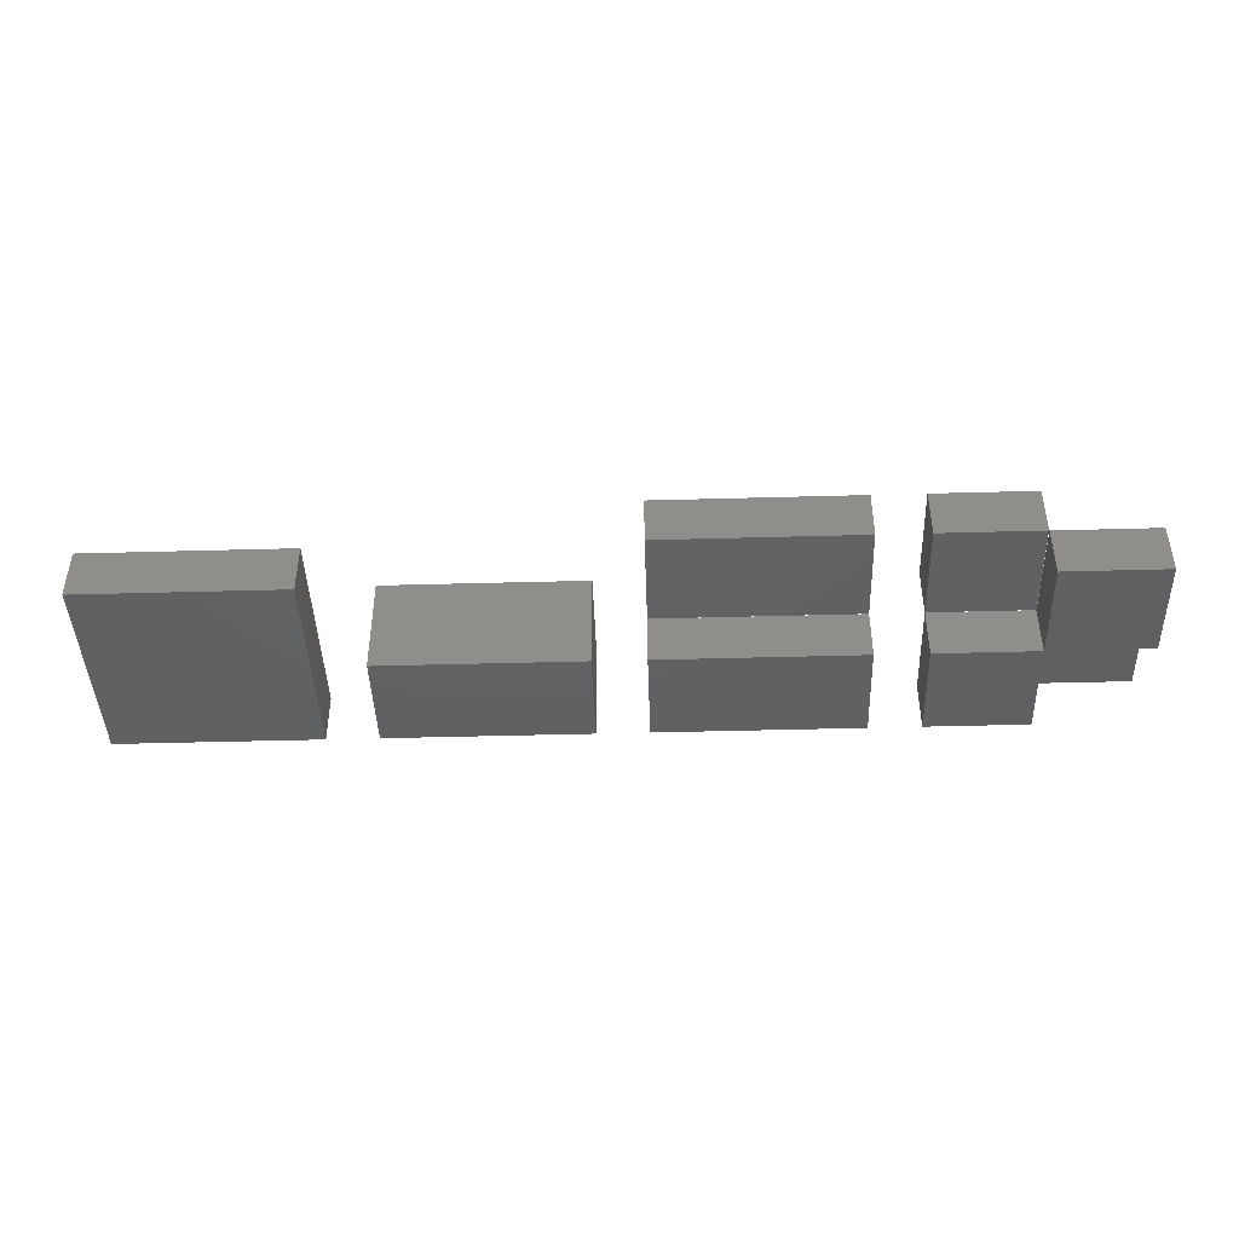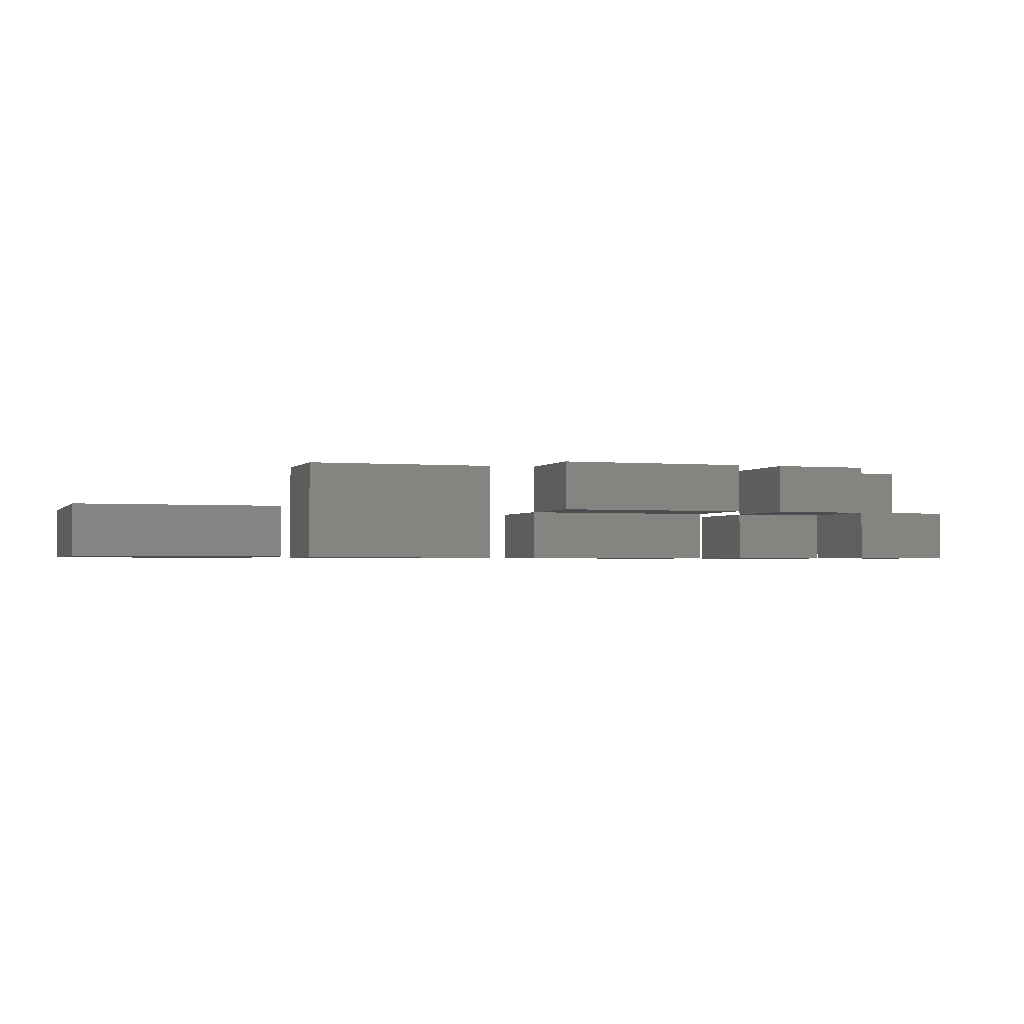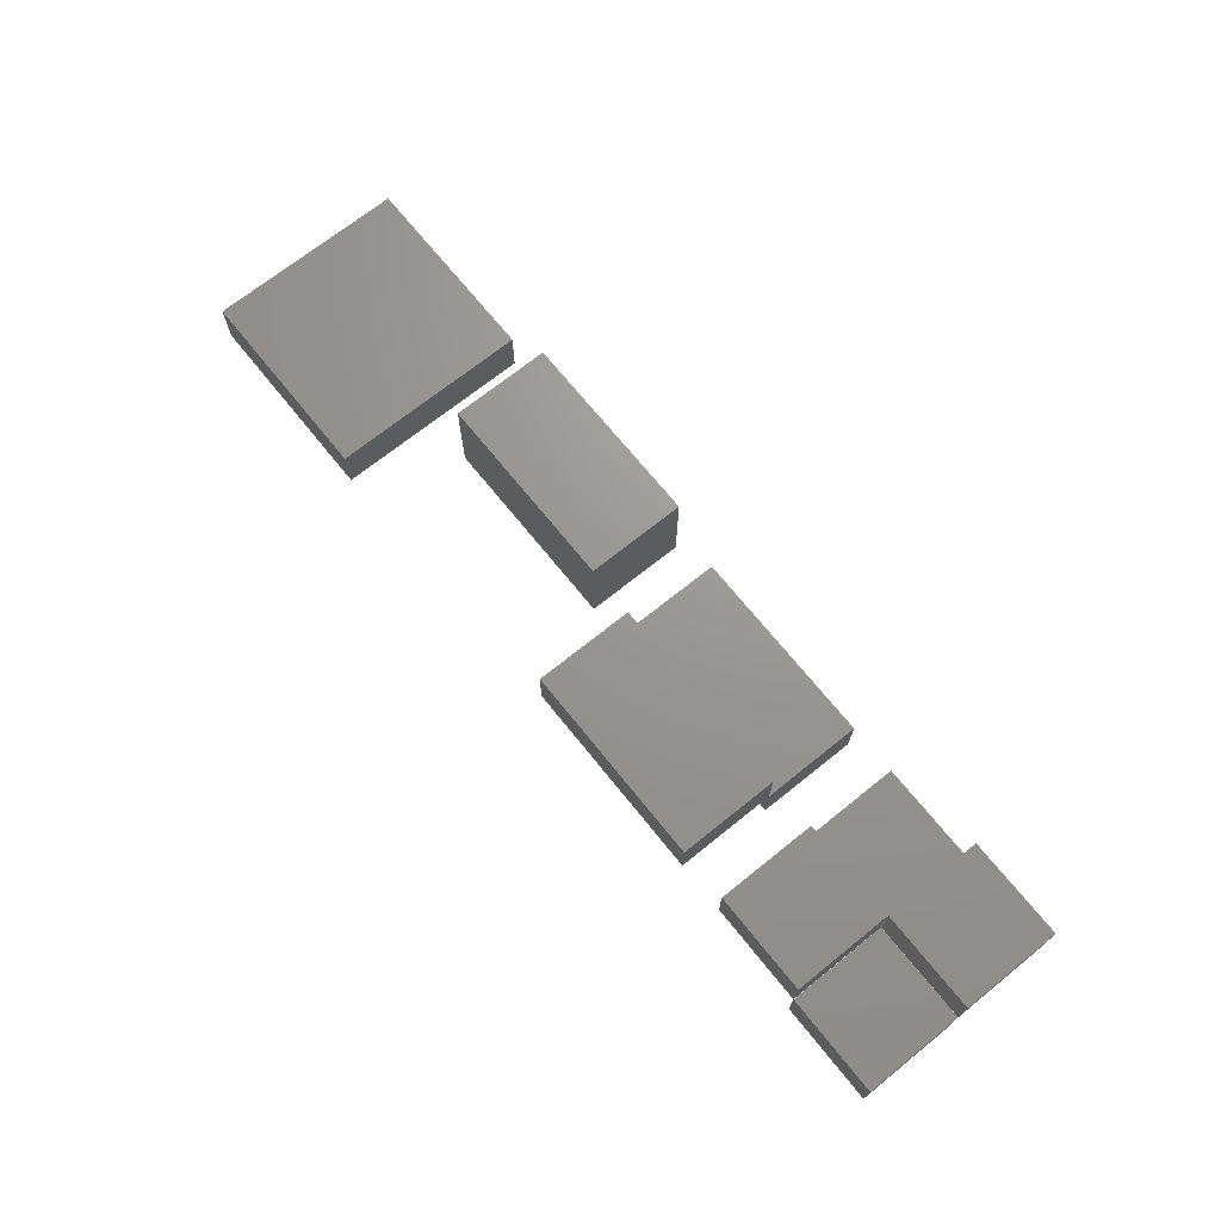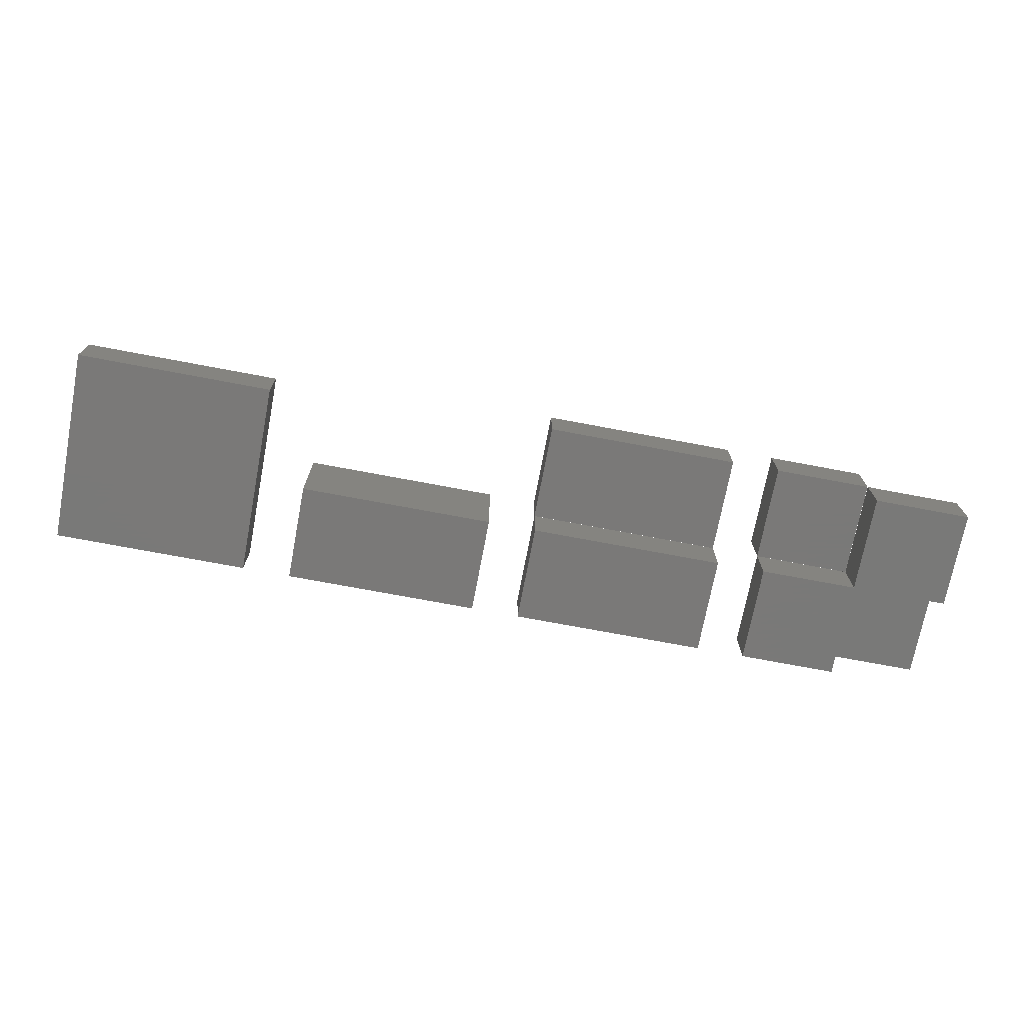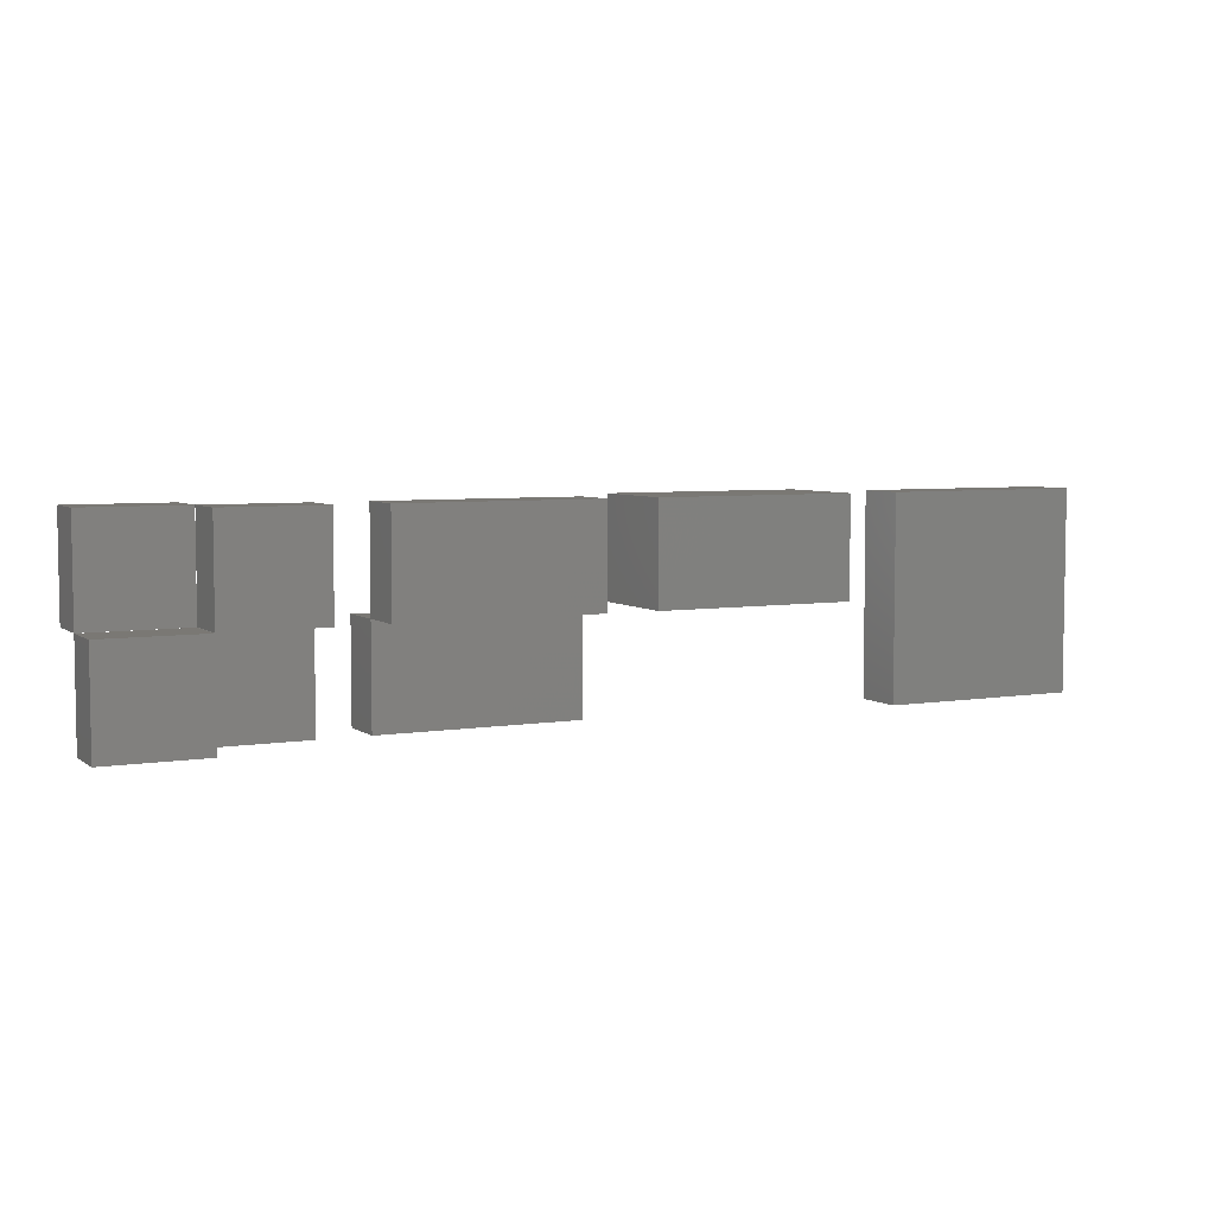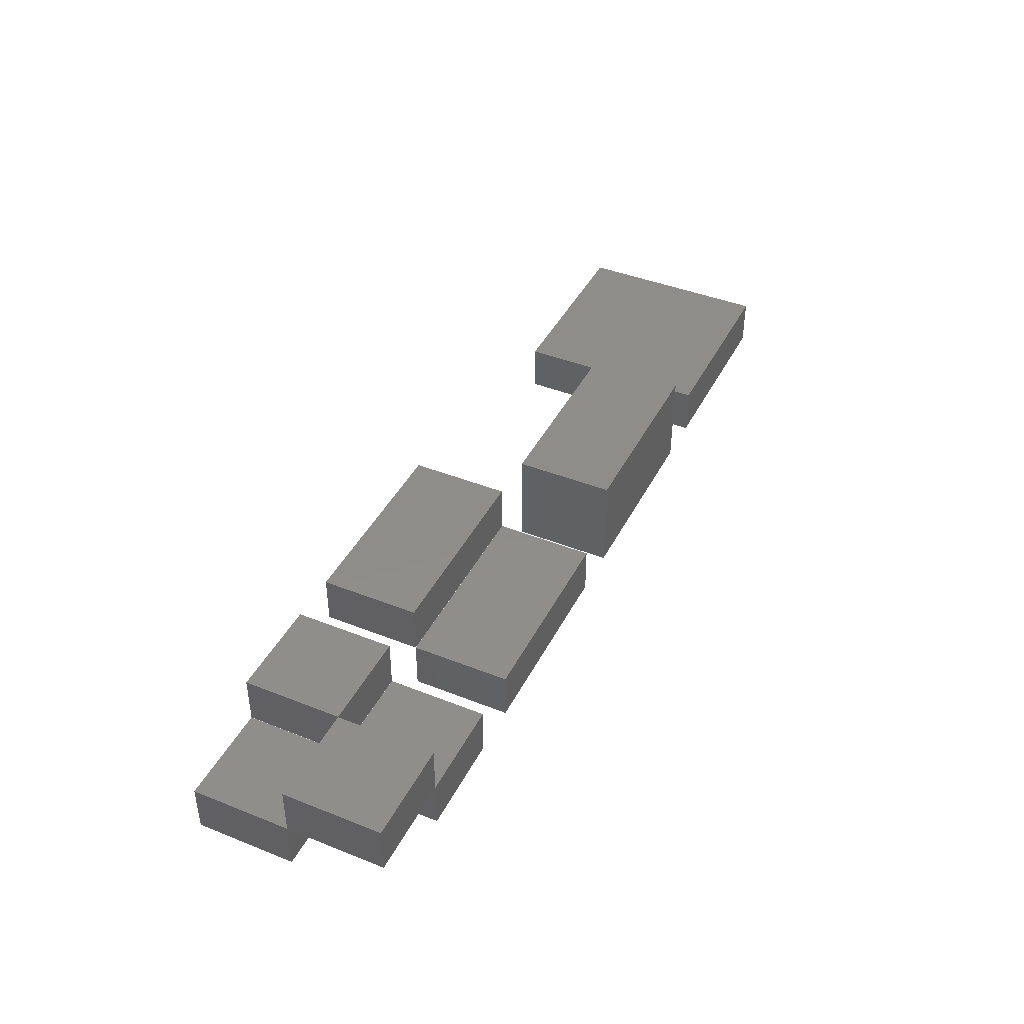
<metadata>
{"format":"stl","ext":"stl","renderer":"f3d","projection":"perspective","resolution":1024,"background":"white","views":[{"elev":-43.2,"azim":1.9,"up":"+Z"},{"elev":-1.9,"azim":-18.8,"up":"+Z"},{"elev":70.2,"azim":51.2,"up":"+Z"},{"elev":-72.3,"azim":-10.7,"up":"+Z"},{"elev":5.5,"azim":153.1,"up":"+Y"},{"elev":42.2,"azim":115.5,"up":"+Z"}]}
</metadata>
<code>
# stl→obj: 64 verts, 96 faces
v -47.49 -9.995 0.005
v -47.49 -9.995 5
v -47.49 9.995 0.005
v -47.49 9.995 5
v -27.5 -9.995 0.005
v -27.5 -9.995 5
v -27.5 9.995 0.005
v -27.5 9.995 5
v -22.5 0 0.005
v -22.5 0 9.995
v -22.5 9.995 0.005
v -22.5 9.995 9.995
v -2.505 0 0.005
v -2.505 0 9.995
v -2.505 9.995 0.005
v -2.505 9.995 9.995
v 2.505 -9.995 5
v 2.505 -9.995 9.995
v 2.505 -0.005 5
v 2.505 -0.005 9.995
v 22.5 -9.995 5
v 22.5 -9.995 9.995
v 22.5 -0.005 5
v 22.5 -0.005 9.995
v 2.505 0.005 0.005
v 2.505 0.005 5
v 2.505 9.995 0.005
v 2.505 9.995 5
v 22.5 0.005 0.005
v 22.5 0.005 5
v 22.5 9.995 0.005
v 22.5 9.995 5
v 27.5 -9.995 5
v 27.5 -9.995 9.995
v 27.5 -0.005 5
v 27.5 -0.005 9.995
v 37.49 -9.995 5
v 37.49 -9.995 9.995
v 37.49 -0.005 5
v 37.49 -0.005 9.995
v 37.51 9.995 9.995
v 37.51 9.995 5
v 37.51 0.005 9.995
v 37.51 0.005 5
v 47.49 0.005 5
v 47.49 0.005 9.995
v 47.49 9.995 5
v 47.49 9.995 9.995
v 27.5 0.005 0.005
v 27.5 0.005 5
v 27.5 9.995 0.005
v 27.5 9.995 5
v 37.49 0.005 0.005
v 37.49 0.005 5
v 37.49 9.995 0.005
v 37.49 9.995 5
v 37.51 -0.005 5
v 37.51 -0.005 0.005
v 37.51 -9.995 5
v 37.51 -9.995 0.005
v 47.49 -9.995 0.005
v 47.49 -9.995 5
v 47.49 -0.005 0.005
v 47.49 -0.005 5
f 1 2 3
f 3 2 4
f 2 1 5
f 6 2 5
f 1 3 5
f 5 3 7
f 3 4 7
f 7 4 8
f 6 8 4
f 2 6 4
f 6 5 7
f 8 6 7
f 9 10 11
f 11 10 12
f 13 14 10
f 9 13 10
f 9 11 13
f 13 11 15
f 11 12 15
f 15 12 16
f 12 10 14
f 16 12 14
f 14 13 15
f 16 14 15
f 17 18 19
f 19 18 20
f 18 17 21
f 22 18 21
f 23 21 19
f 19 21 17
f 24 23 20
f 20 23 19
f 20 18 22
f 24 20 22
f 22 21 23
f 24 22 23
f 25 26 27
f 27 26 28
f 29 30 26
f 25 29 26
f 25 27 29
f 29 27 31
f 27 28 31
f 31 28 32
f 28 26 30
f 32 28 30
f 30 29 31
f 32 30 31
f 33 34 35
f 35 34 36
f 34 33 37
f 38 34 37
f 39 37 35
f 35 37 33
f 40 39 36
f 36 39 35
f 36 34 38
f 40 36 38
f 39 40 38
f 37 39 38
f 41 42 43
f 43 42 44
f 45 46 43
f 44 45 43
f 47 45 42
f 42 45 44
f 41 43 46
f 48 41 46
f 42 41 47
f 47 41 48
f 46 45 47
f 48 46 47
f 49 50 51
f 51 50 52
f 53 54 50
f 49 53 50
f 49 51 53
f 53 51 55
f 51 52 55
f 55 52 56
f 52 50 54
f 56 52 54
f 55 56 54
f 53 55 54
f 57 58 59
f 59 58 60
f 59 60 61
f 62 59 61
f 60 58 61
f 61 58 63
f 57 59 62
f 64 57 62
f 64 63 57
f 57 63 58
f 62 61 63
f 64 62 63

</code>
